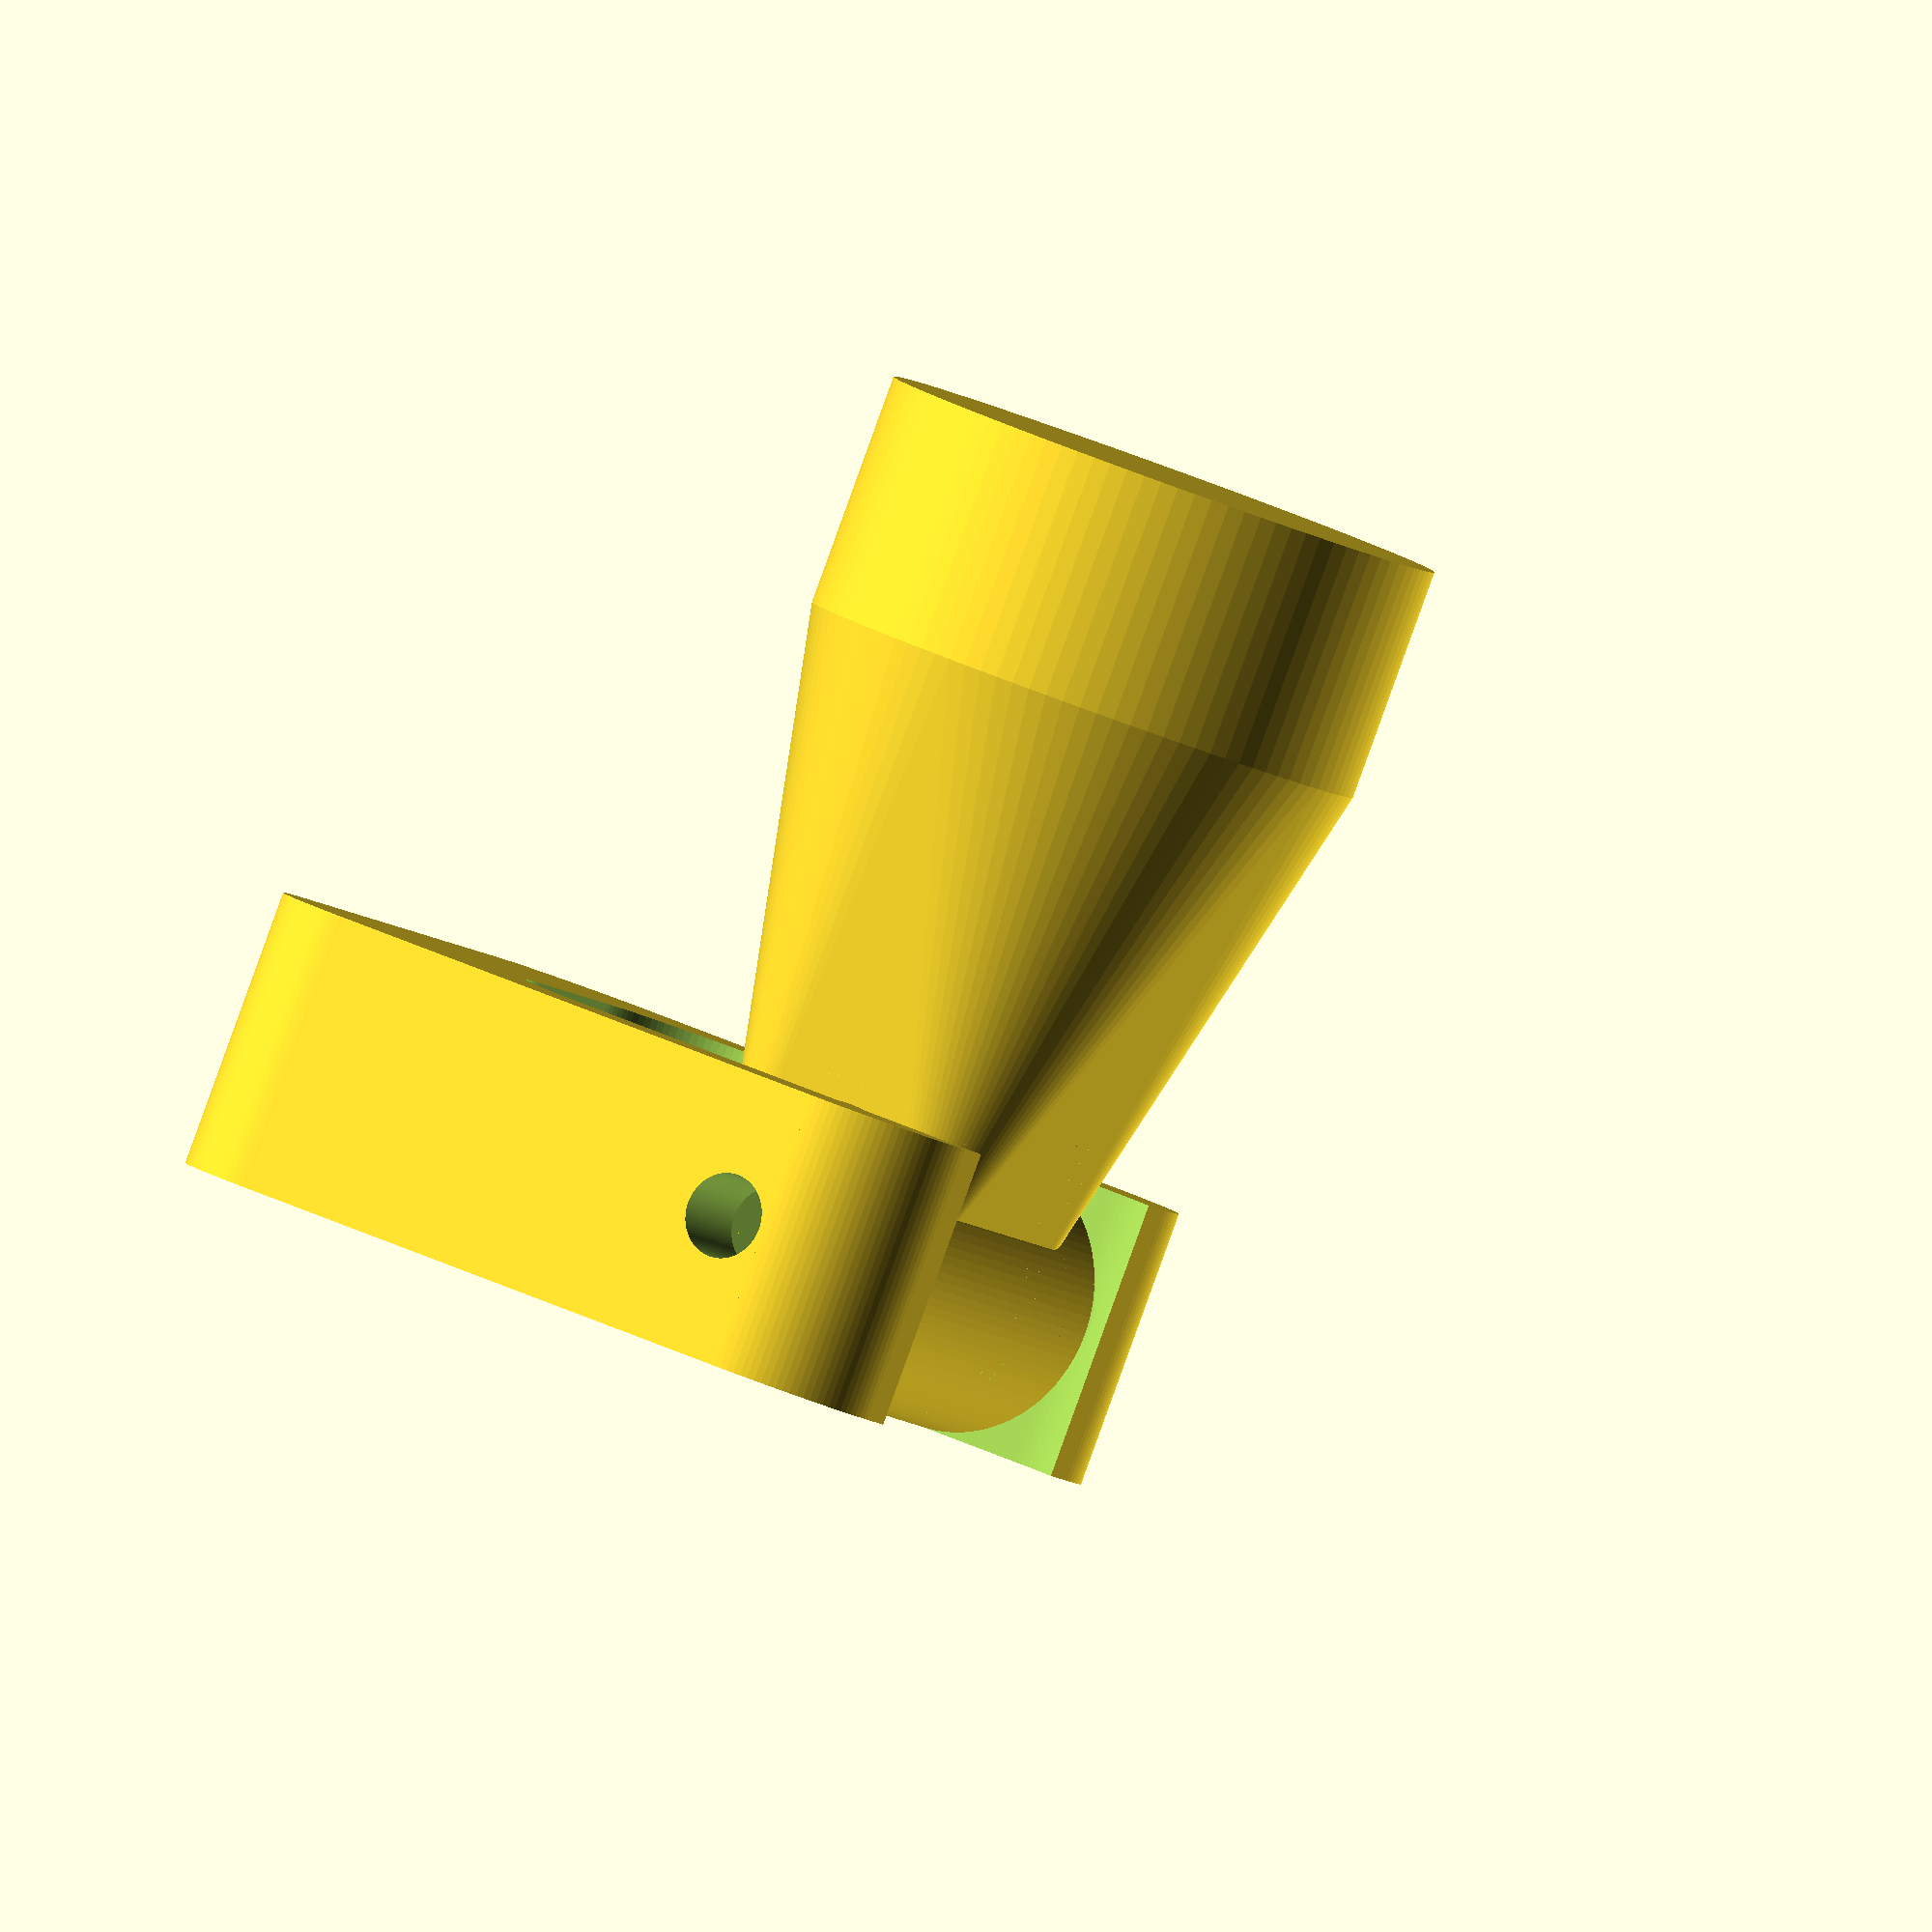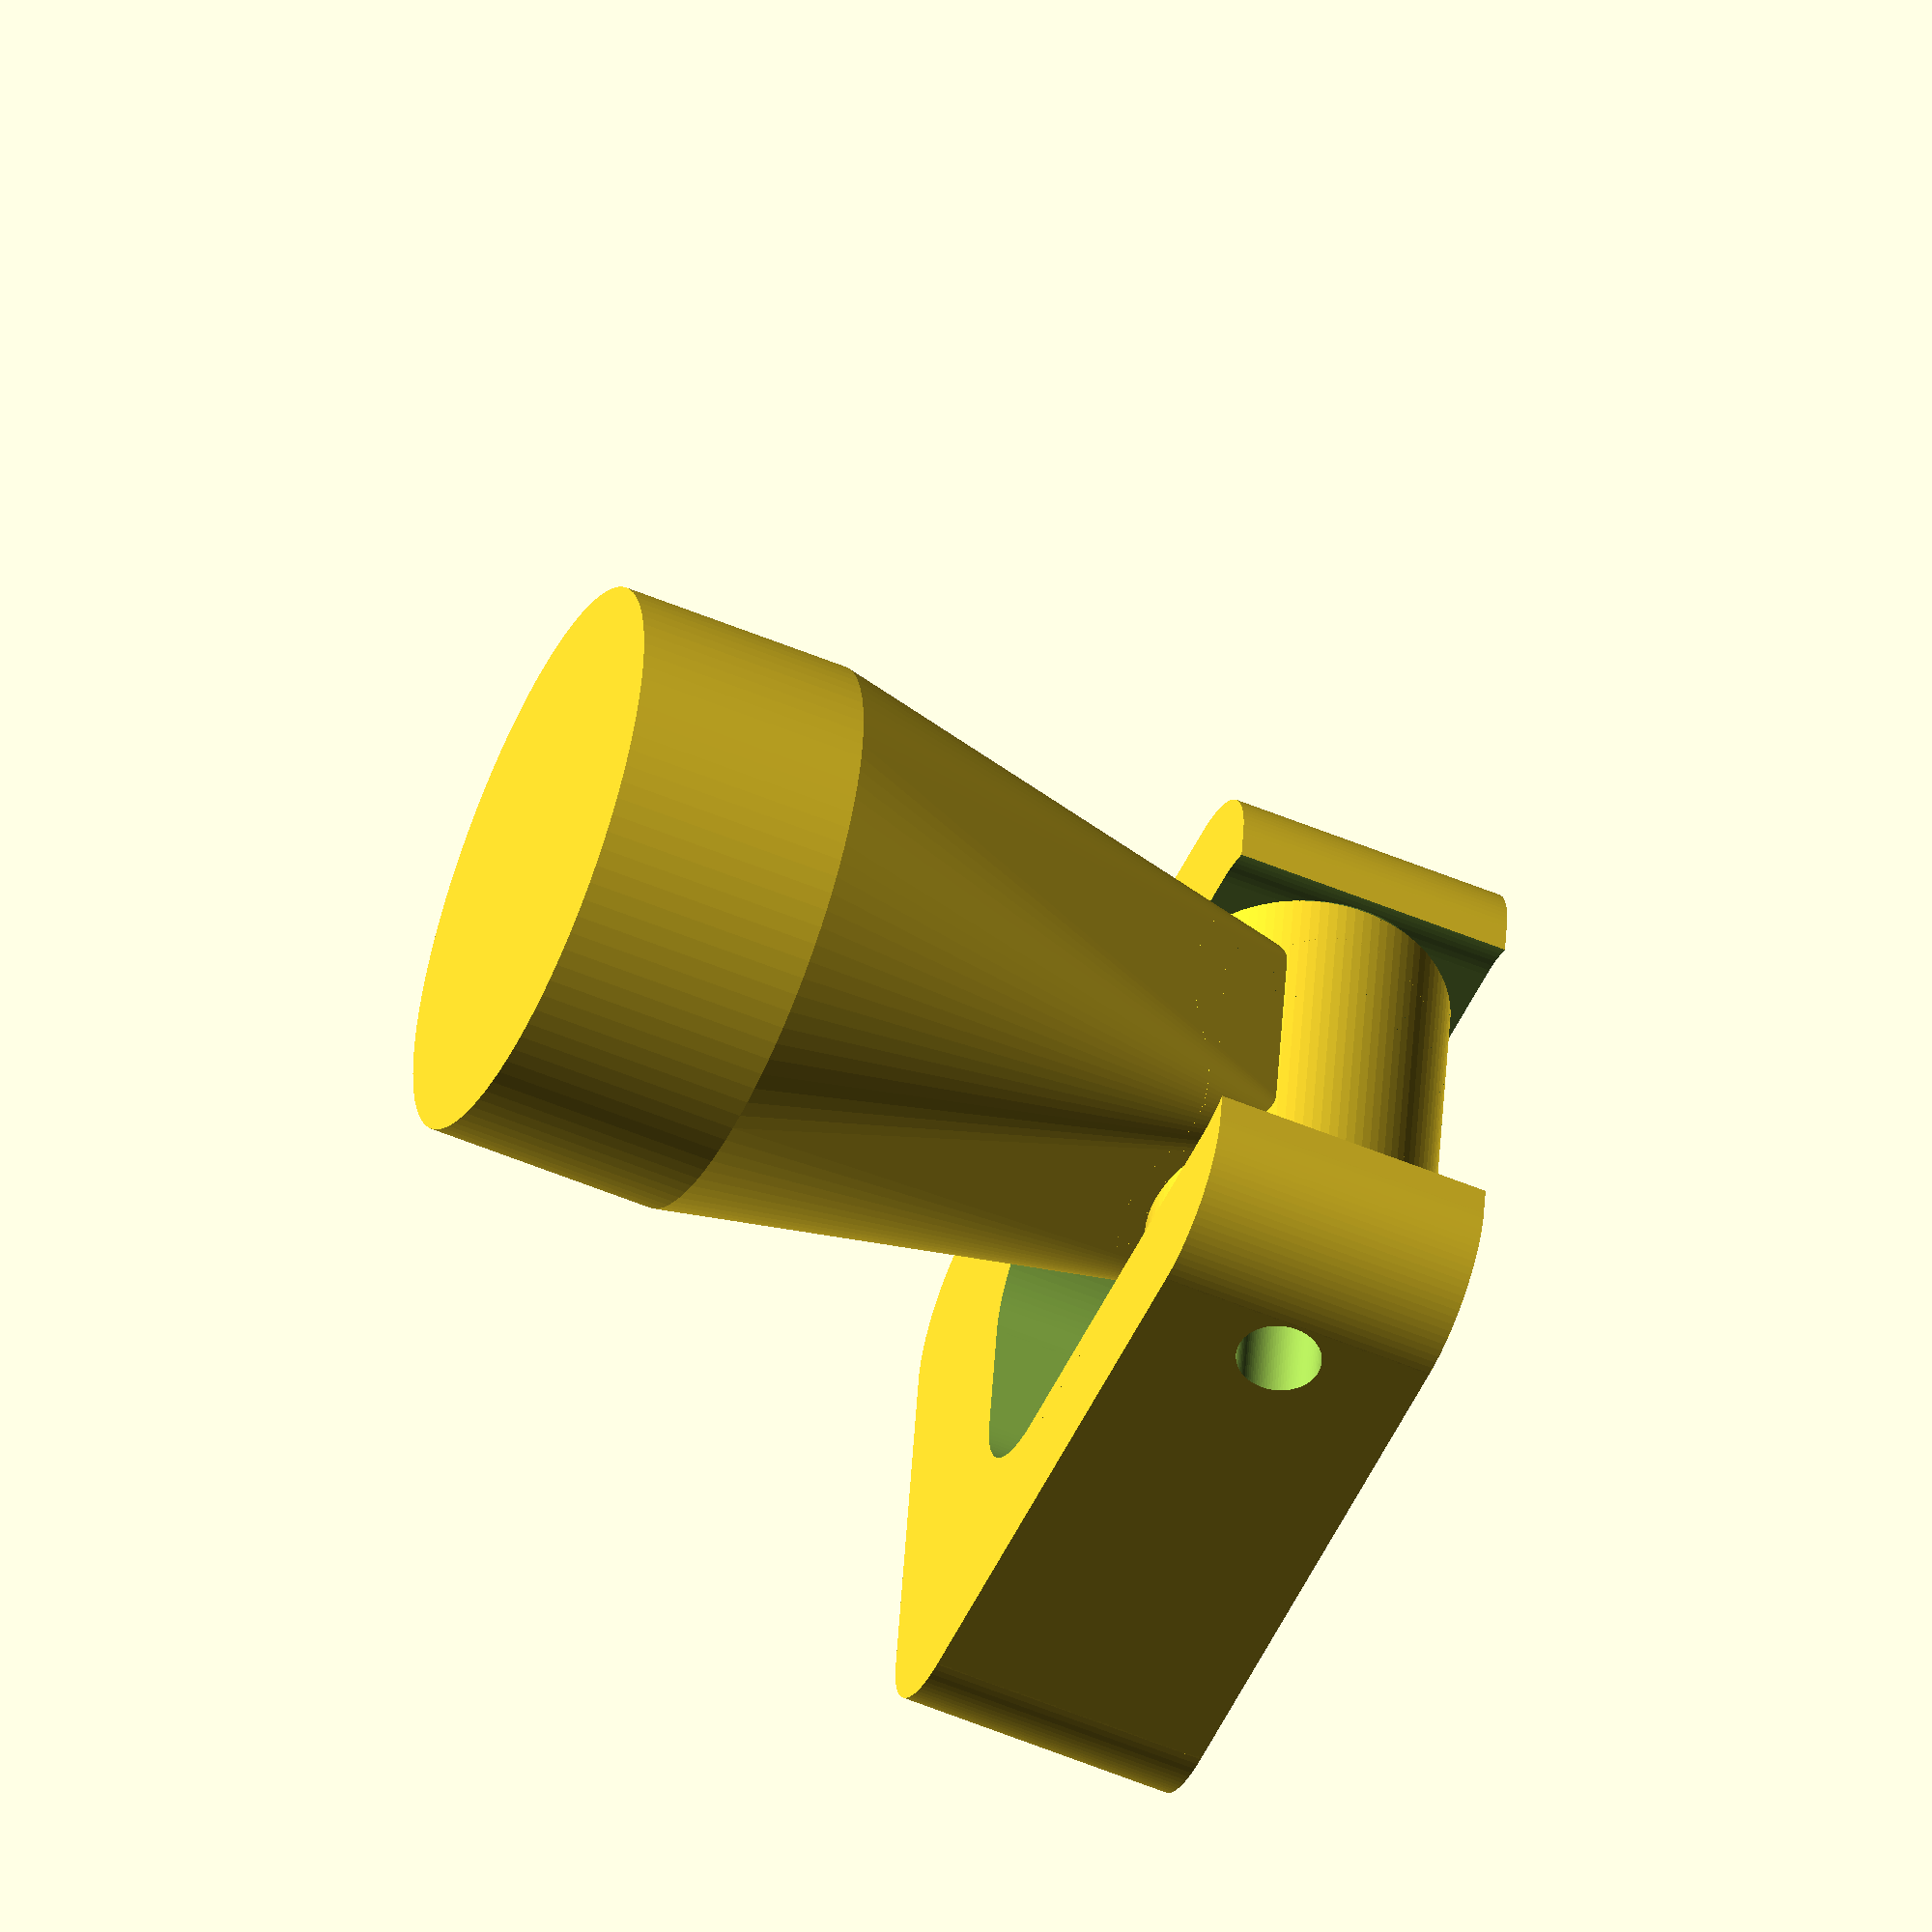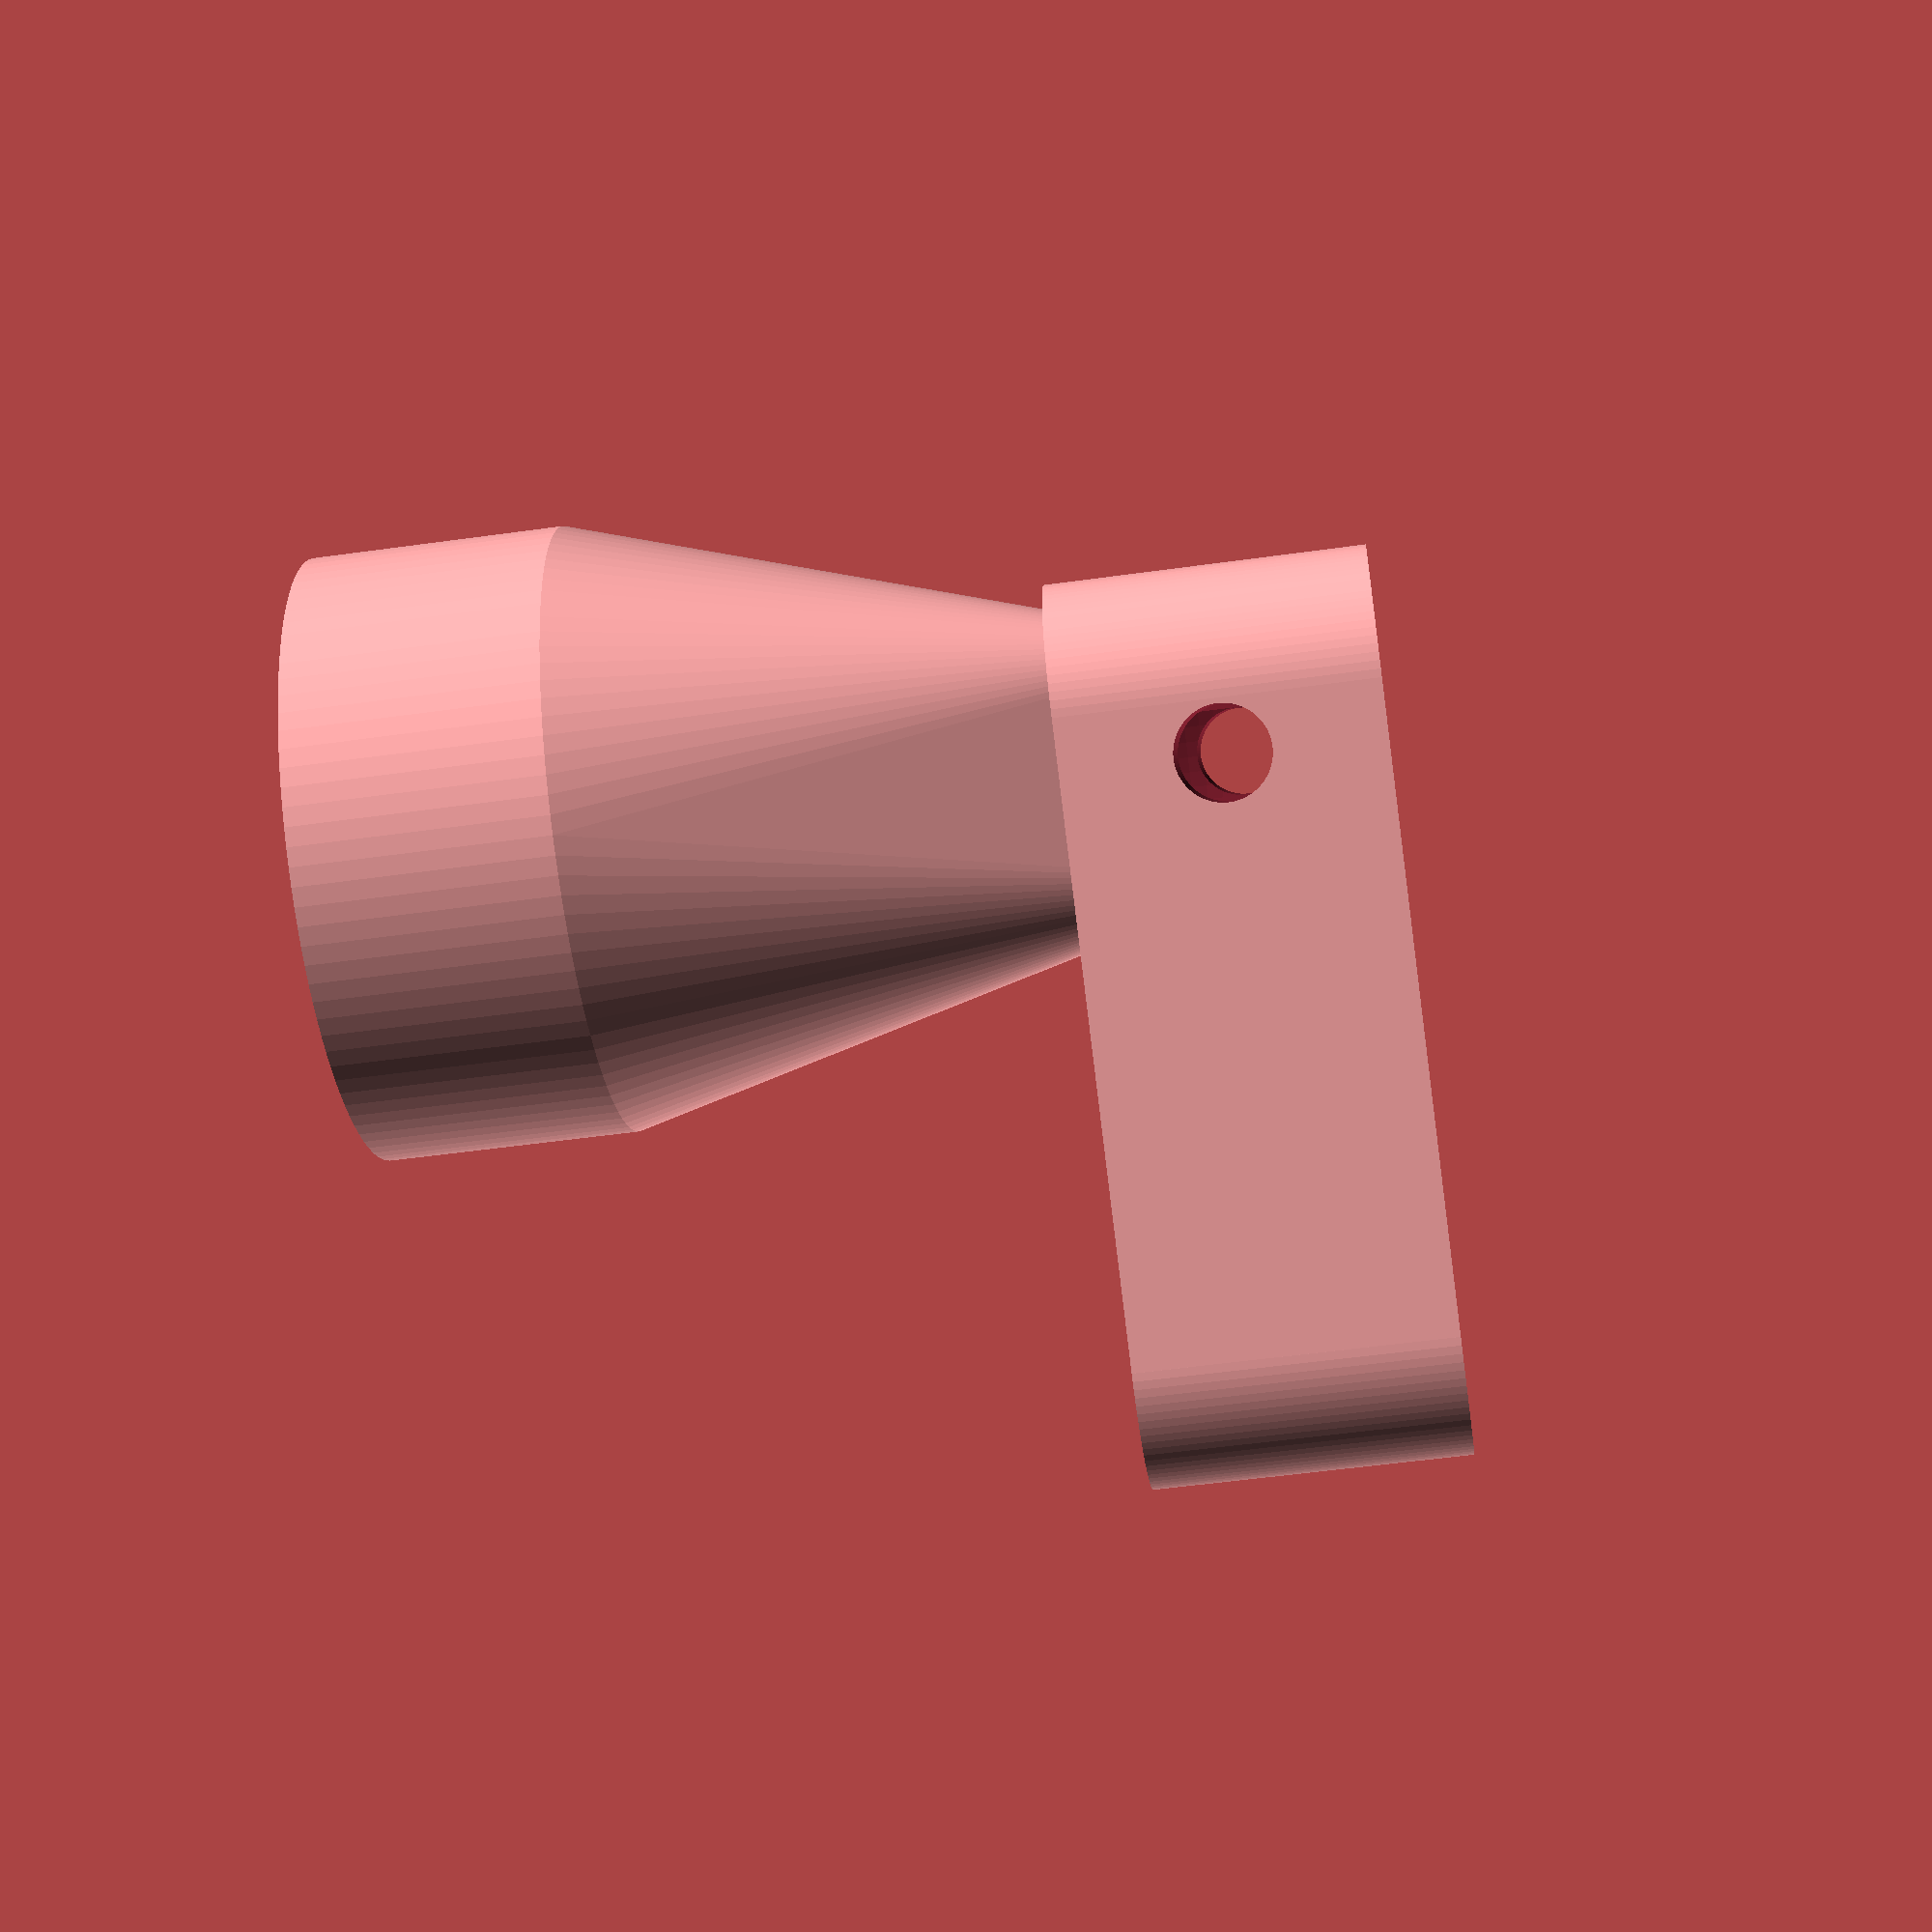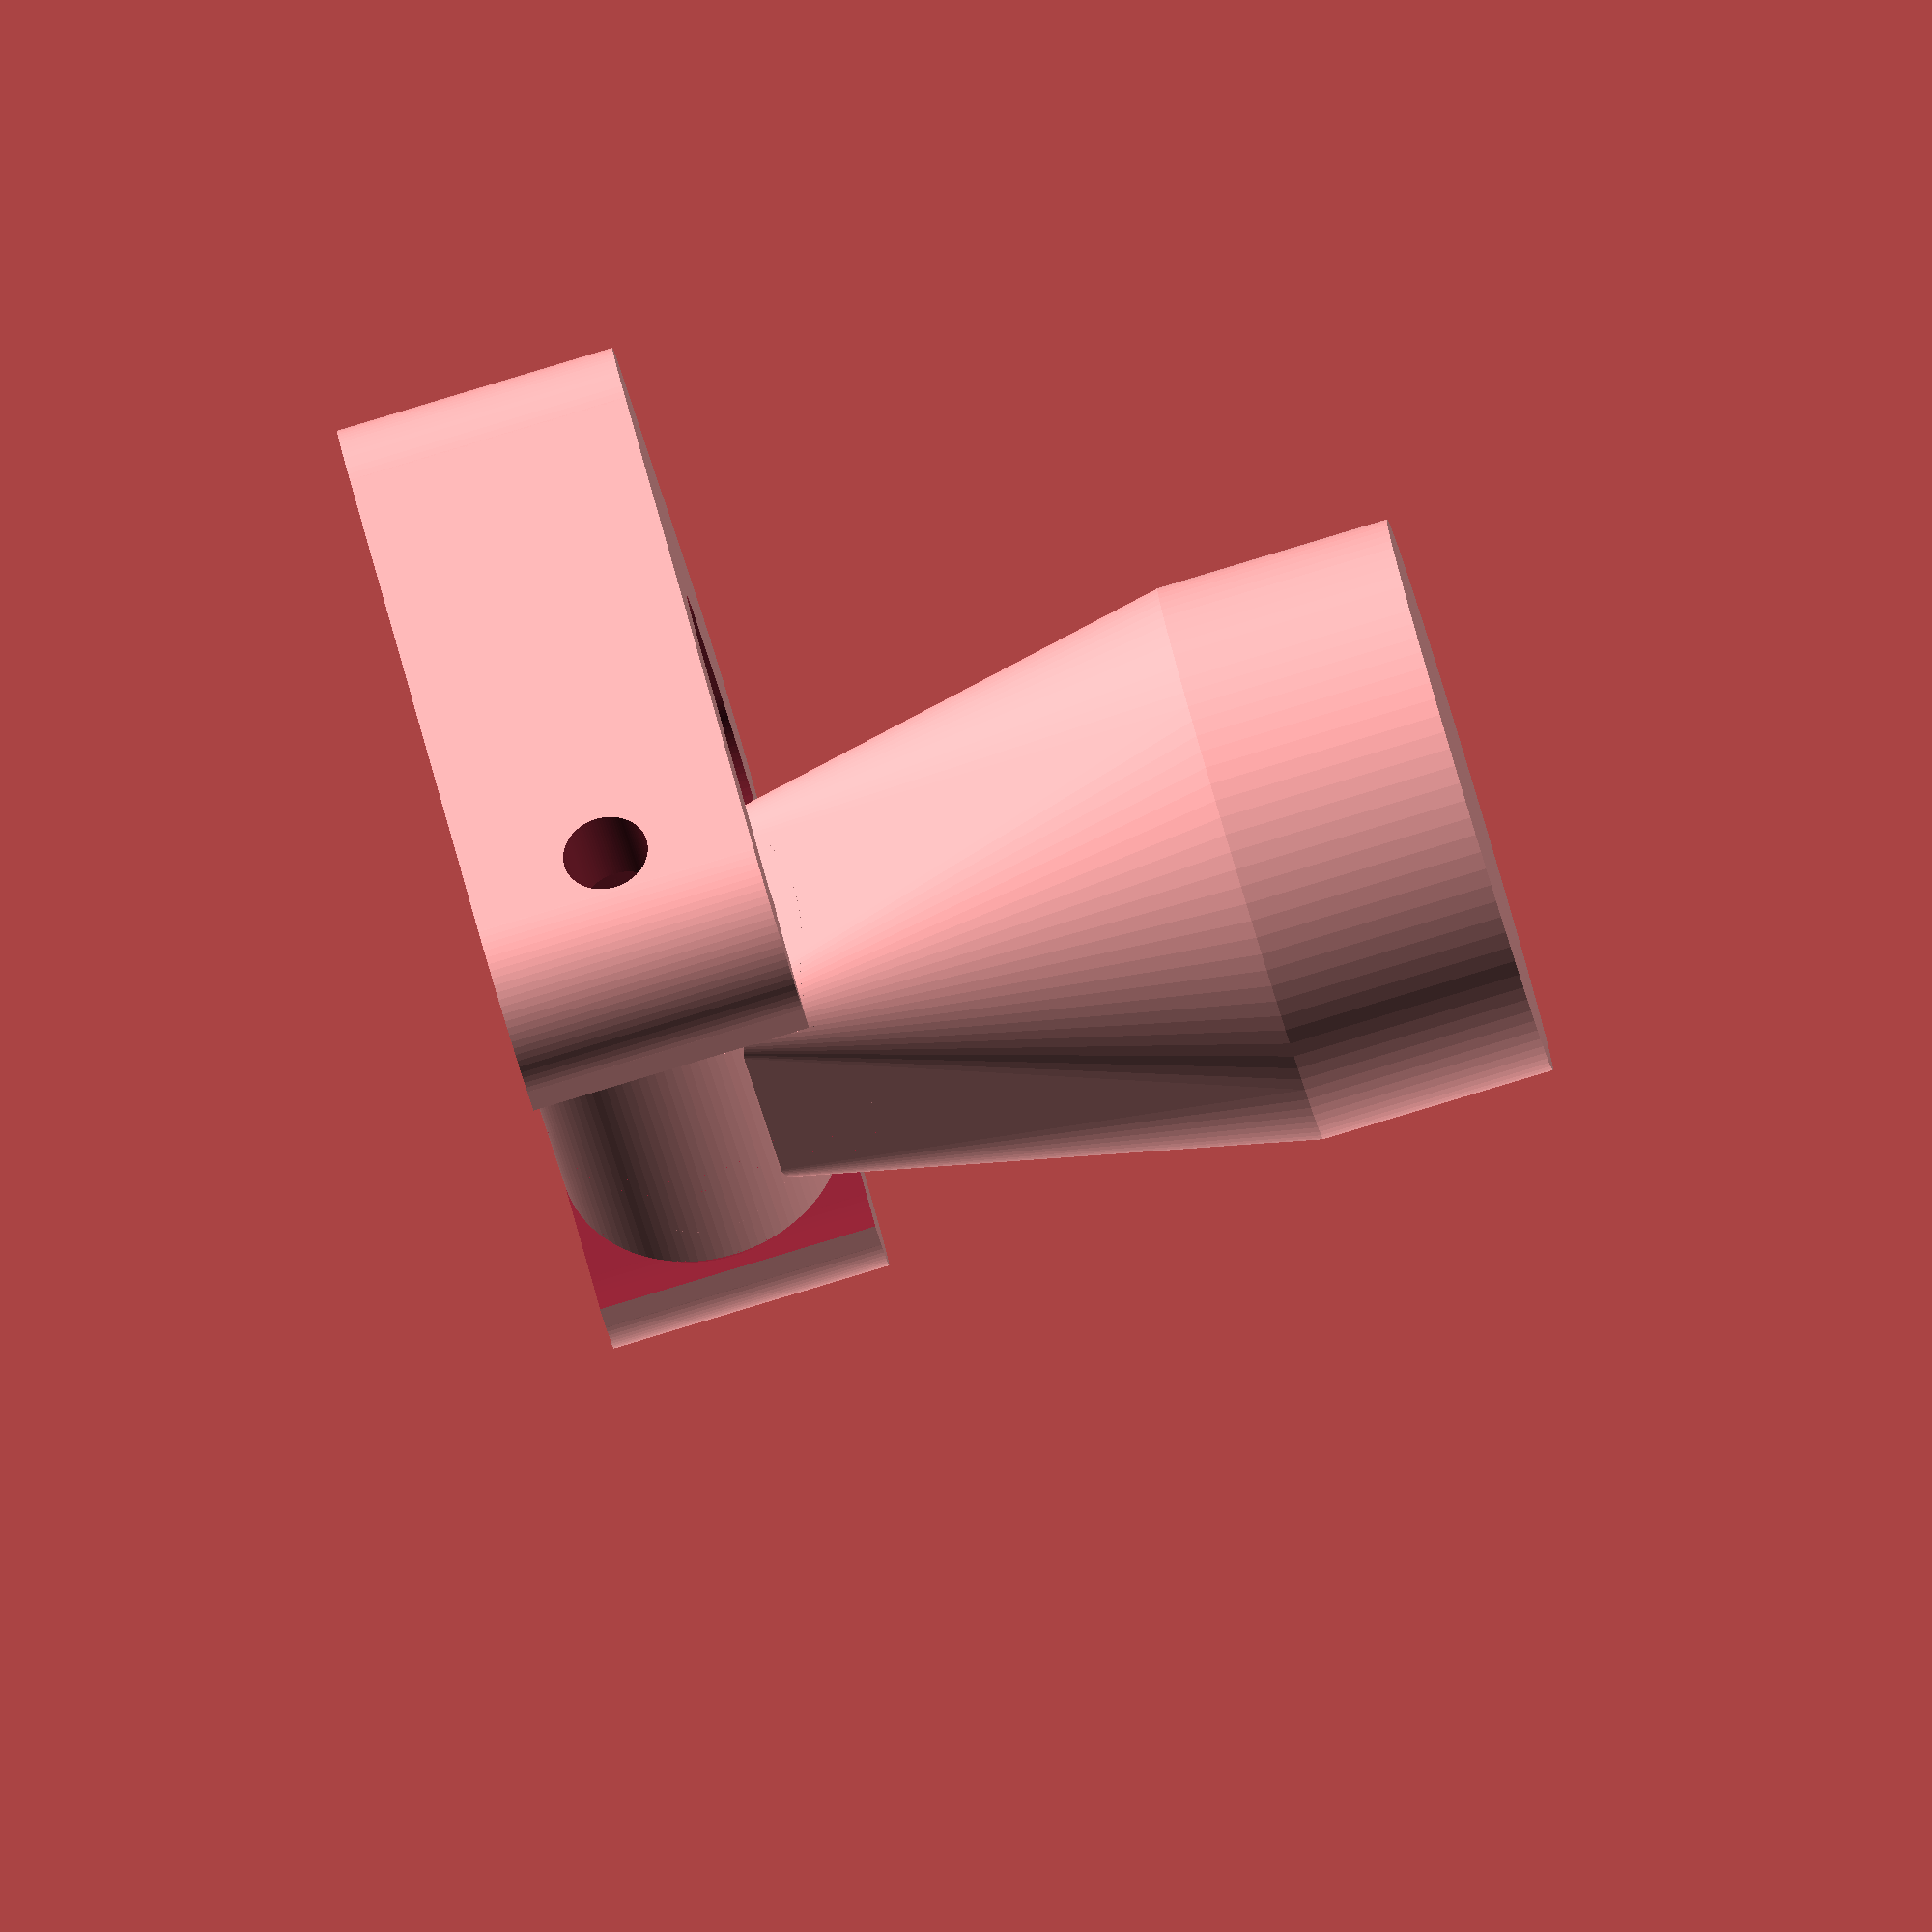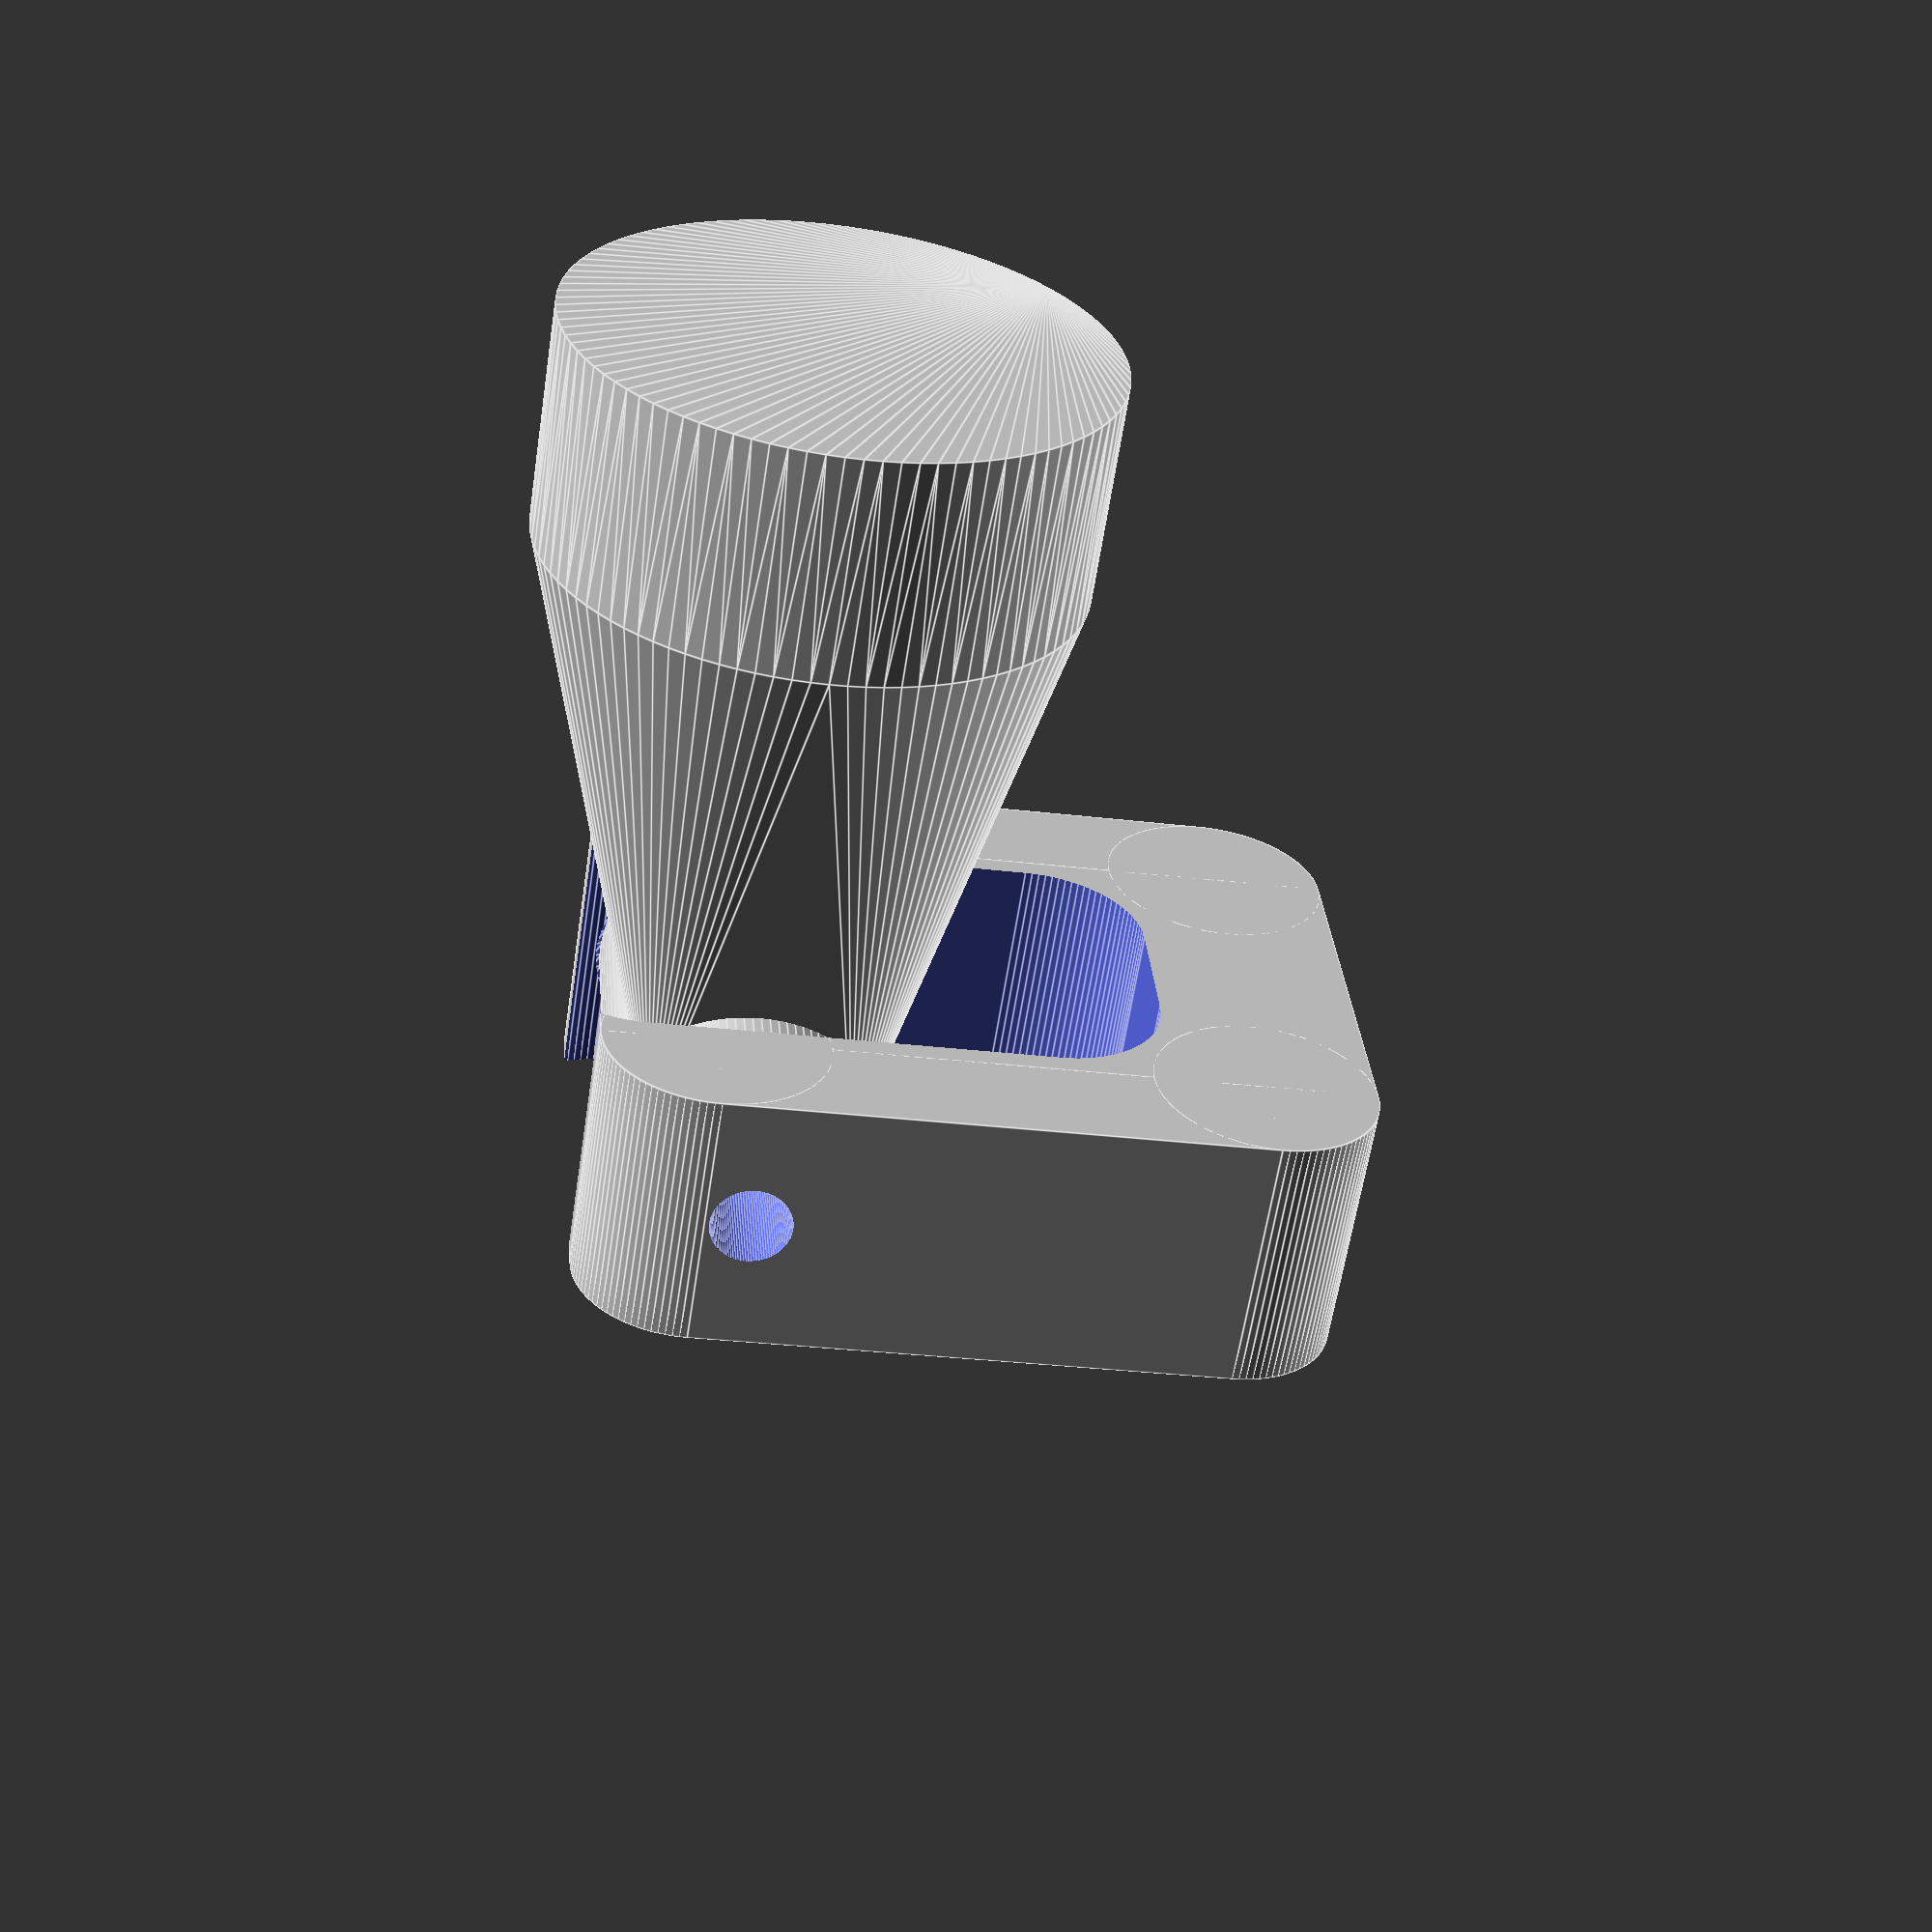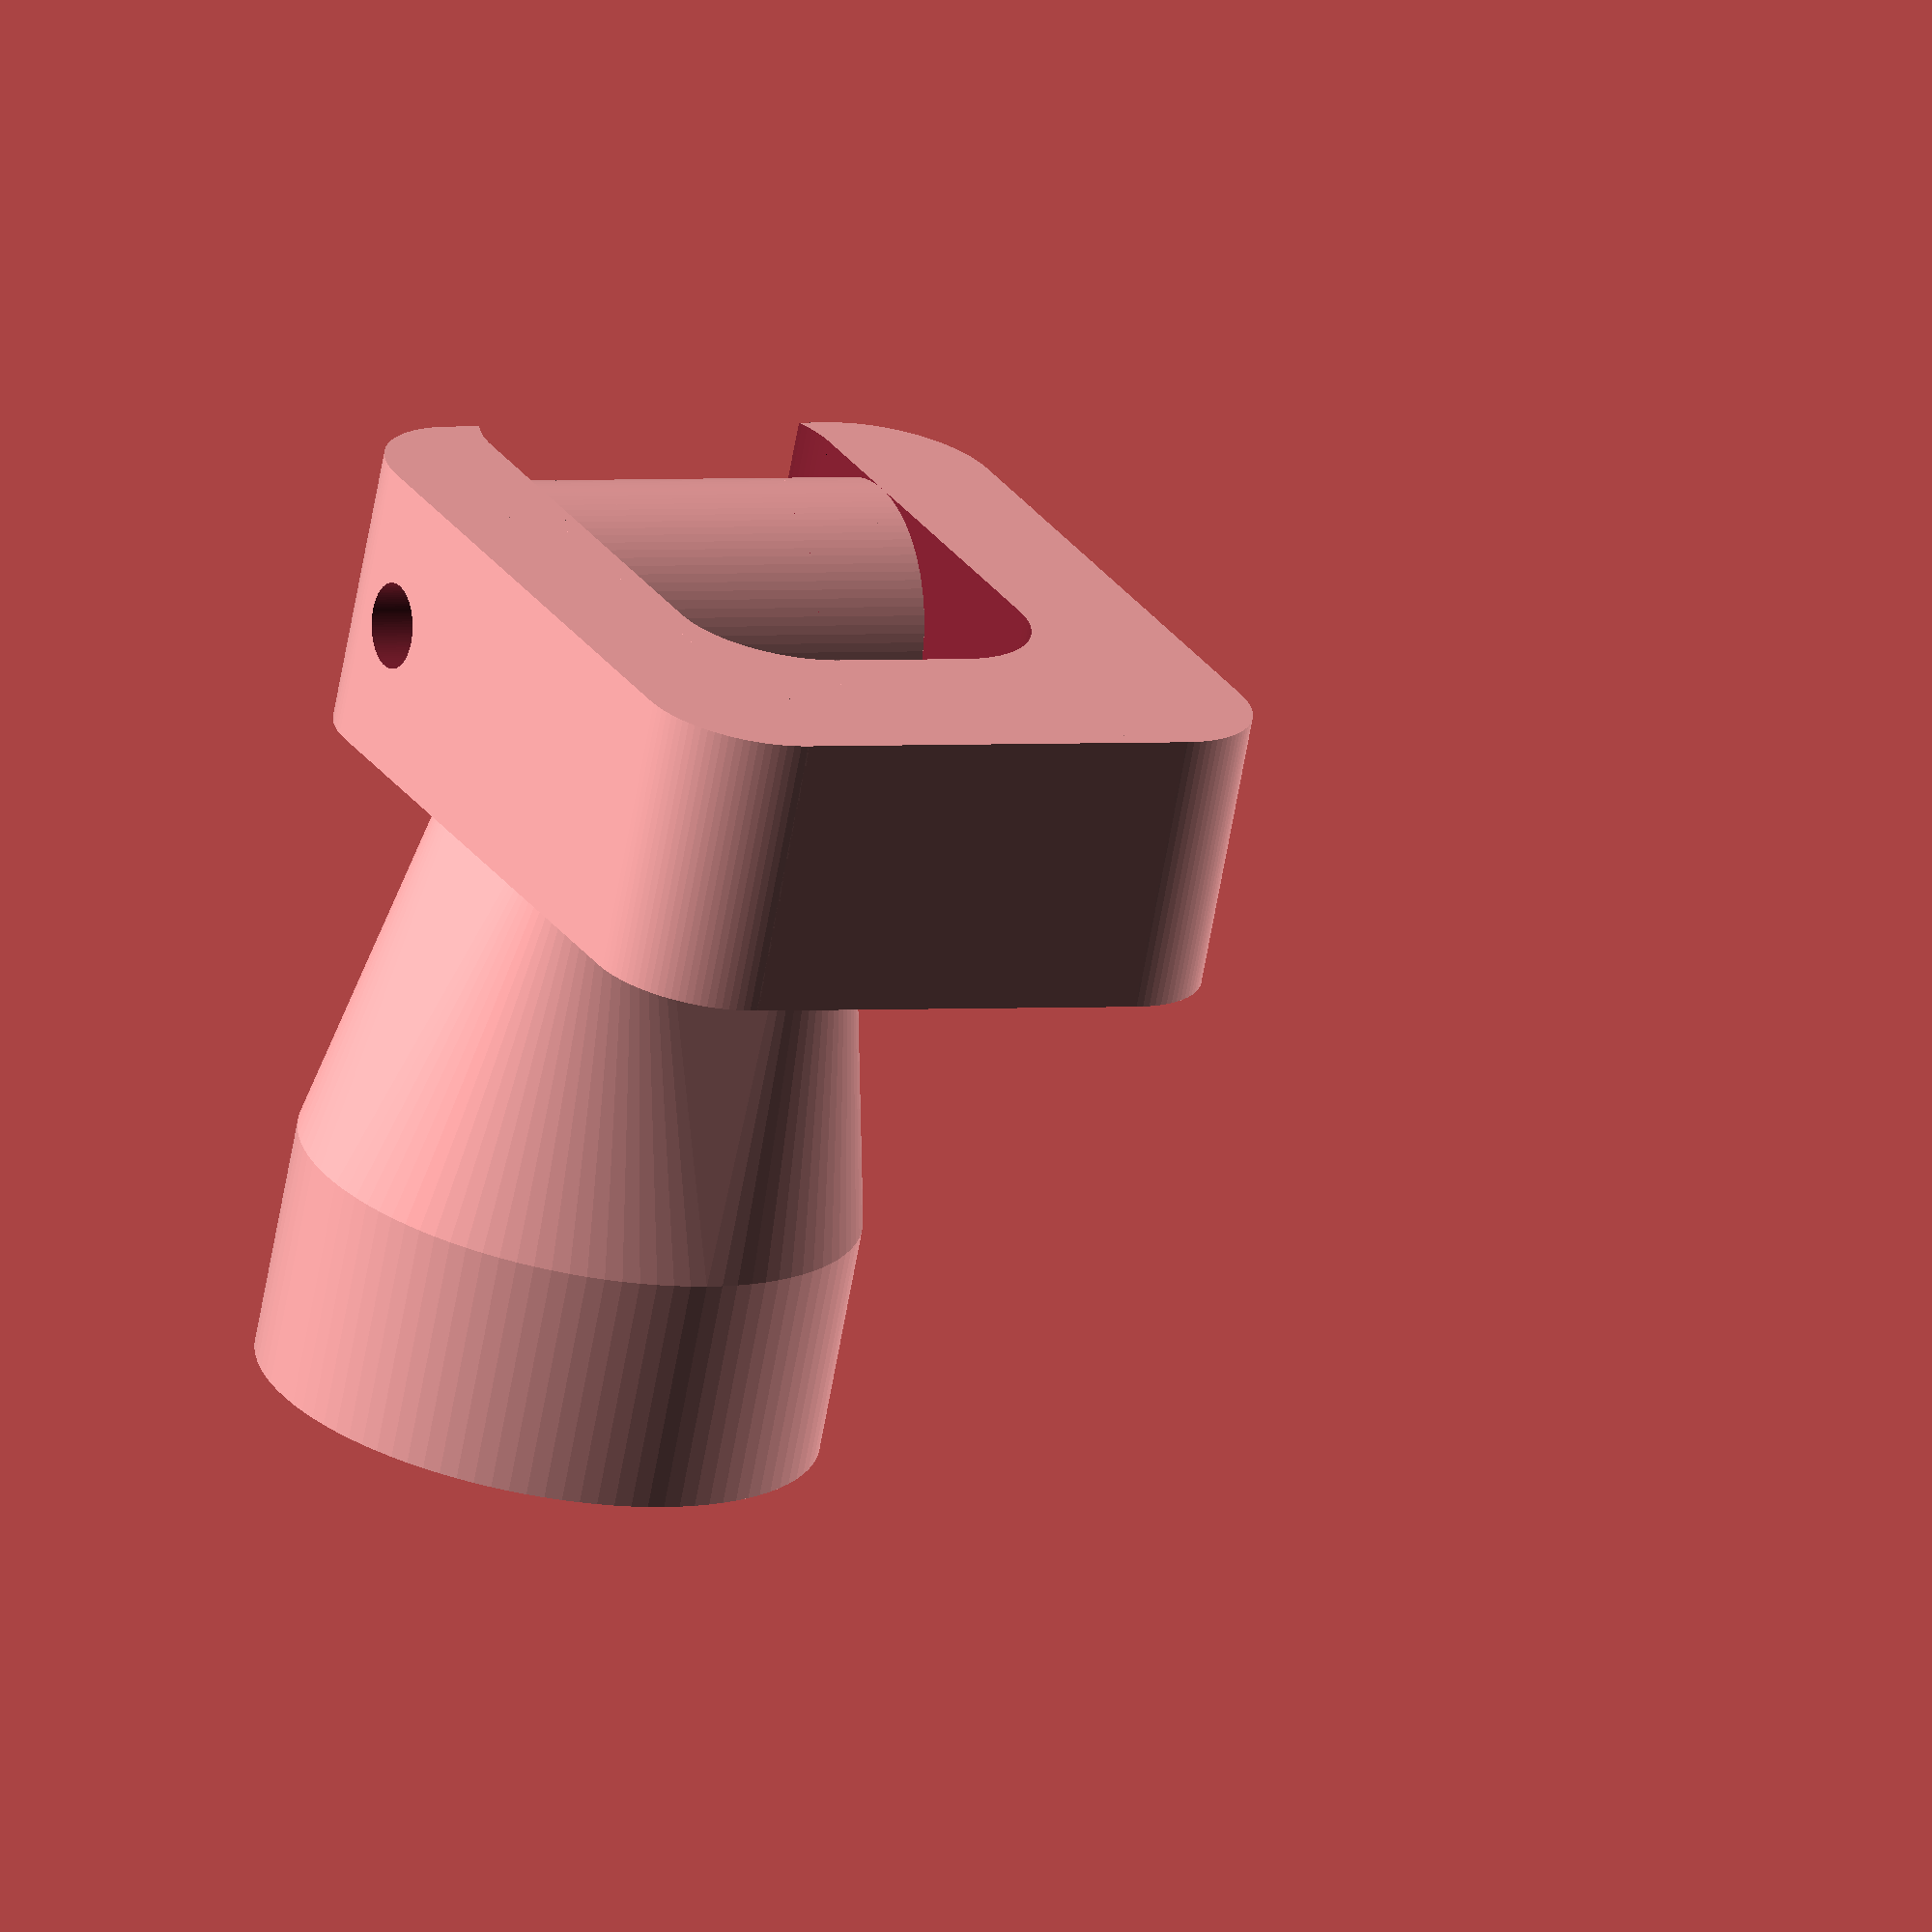
<openscad>
//appjaws-LCD-mount - parameterised connectors.

include <MCAD/regular_shapes.scad>;
length=36;//U Bracket and/or Flange screw hole centres.
wall=6;
rotatingsphere=10;
radius=rotatingsphere/2;
gap=rotatingsphere+wall*2;//u-bracket gap
sc=1.8;//screw clearence
tolerence=1.0;
$fn=100;

// size is a vector [w, h, d]
module roundedBox(size, radius, sidesonly)
{
	rot = [ [0,0,0], [90,0,90], [90,90,0] ];
	if (sidesonly) {
		cube(size - [2*radius,0,0], true);
		cube(size - [0,2*radius,0], true);
		for (x = [radius-size[0]/2, -radius+size[0]/2],
				 y = [radius-size[1]/2, -radius+size[1]/2]) {
			translate([x,y,0]) cylinder(r=radius, h=size[2], center=true);
		}
	}
	else {
		cube([size[0], size[1]-radius*2, size[2]-radius*2], center=true);
		cube([size[0]-radius*2, size[1], size[2]-radius*2], center=true);
		cube([size[0]-radius*2, size[1]-radius*2, size[2]], center=true);

		for (axis = [0:2]) {
			for (x = [radius-size[axis]/2, -radius+size[axis]/2],
					y = [radius-size[(axis+1)%3]/2, -radius+size[(axis+1)%3]/2]) {
				rotate(rot[axis]) 
					translate([x,y,0]) 
					cylinder(h=size[(axis+2)%3]-2*radius, r=radius, center=true);
			}
		}
		for (x = [radius-size[0]/2, -radius+size[0]/2],
				y = [radius-size[1]/2, -radius+size[1]/2],
				z = [radius-size[2]/2, -radius+size[2]/2]) {
			translate([x,y,z]) sphere(radius);
		}
	}
}
module ubracket(){
difference() {
		roundedBox([gap+wall*2,gap+wall,wall*2], 5, true);
		translate([wall,0,-tolerence/2])roundedBox([gap+wall,gap-wall,wall*2+tolerence*2], 5, true);
		//#translate([0,-wall,-wall/2]) cube([gap+wall,gap+wall,wall]); //U cut out
		translate([gap-wall*2,wall*2.5,0]) rotate([90,0,0]) cylinder(gap+wall*2,sc,sc); //U screw holes
		translate([gap-wall*2,0,0]) sphere(rotatingsphere); //rotating surface
}}

module Flange() {
	difference() {
		union() {
		translate ([0,0,-30]) hull(){
			cylinder(h=10,r=12);
			translate([-2-wall/2,-radius,0]) cube([wall+3,radius*2,length]);  }
			intersection() {
			union() {
			rotate([90,0,0])translate([0,5,-rotatingsphere])cylinder(h=gap+wall+20,r=radius+tolerence);//arm end radius
					}
				translate([0,0,radius]) sphere(rotatingsphere);
				}
			}
			//rotate([90,0,0]) translate([0,radius,-radius-wall]) cylinder(gap,3,3); // mount slot
			rotate([90,0,0]) translate([0,6.7,-rotatingsphere]) cylinder(gap,1.8,1.8); // mount slot
			rotate([90,0,0]) translate([-1.8,3,-rotatingsphere]) cube([3.6,4,gap]); // mount slot
			rotate([90,0,0]) translate([0,3.7,-rotatingsphere]) cylinder(gap,1.8,1.8); // mount slot
		}}//end module flange

				// ubracket();
				translate([18,0,-5]) Flange();translate([length-gap-wall,0,0])ubracket();//flange joined with ubracket
				//Flange();//flange				


</openscad>
<views>
elev=88.3 azim=150.6 roll=160.1 proj=o view=wireframe
elev=55.3 azim=172.4 roll=246.3 proj=o view=wireframe
elev=53.2 azim=214.4 roll=278.5 proj=p view=solid
elev=85.8 azim=140.8 roll=106.8 proj=o view=wireframe
elev=239.6 azim=184.9 roll=8.7 proj=p view=edges
elev=69.2 azim=243.4 roll=349.7 proj=o view=wireframe
</views>
